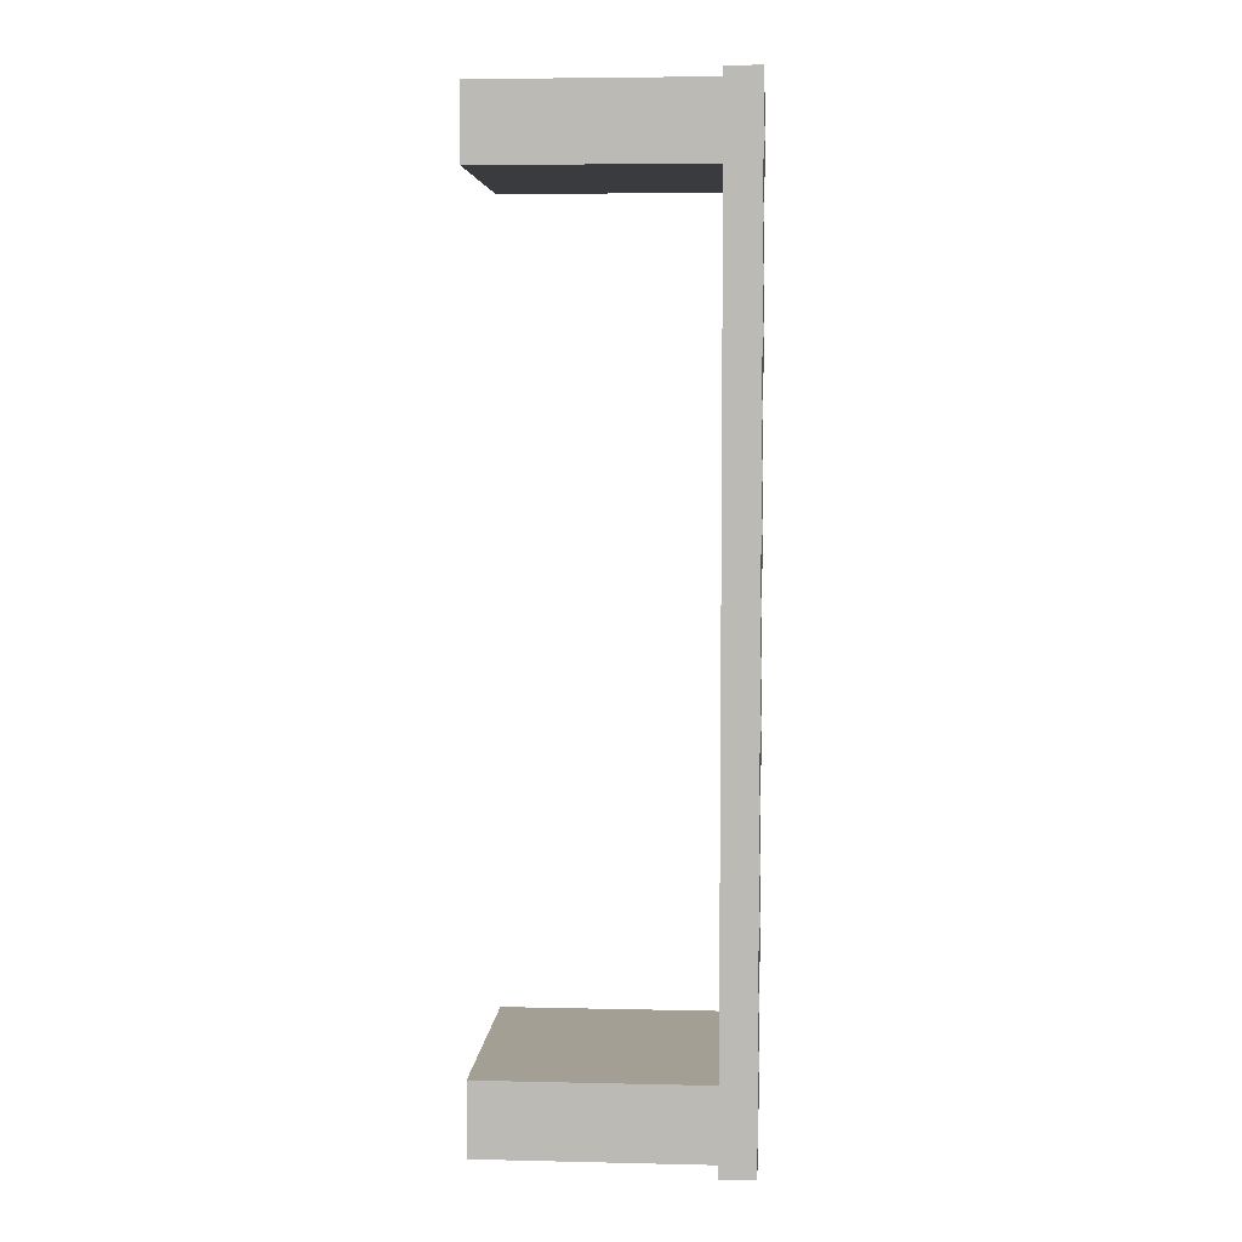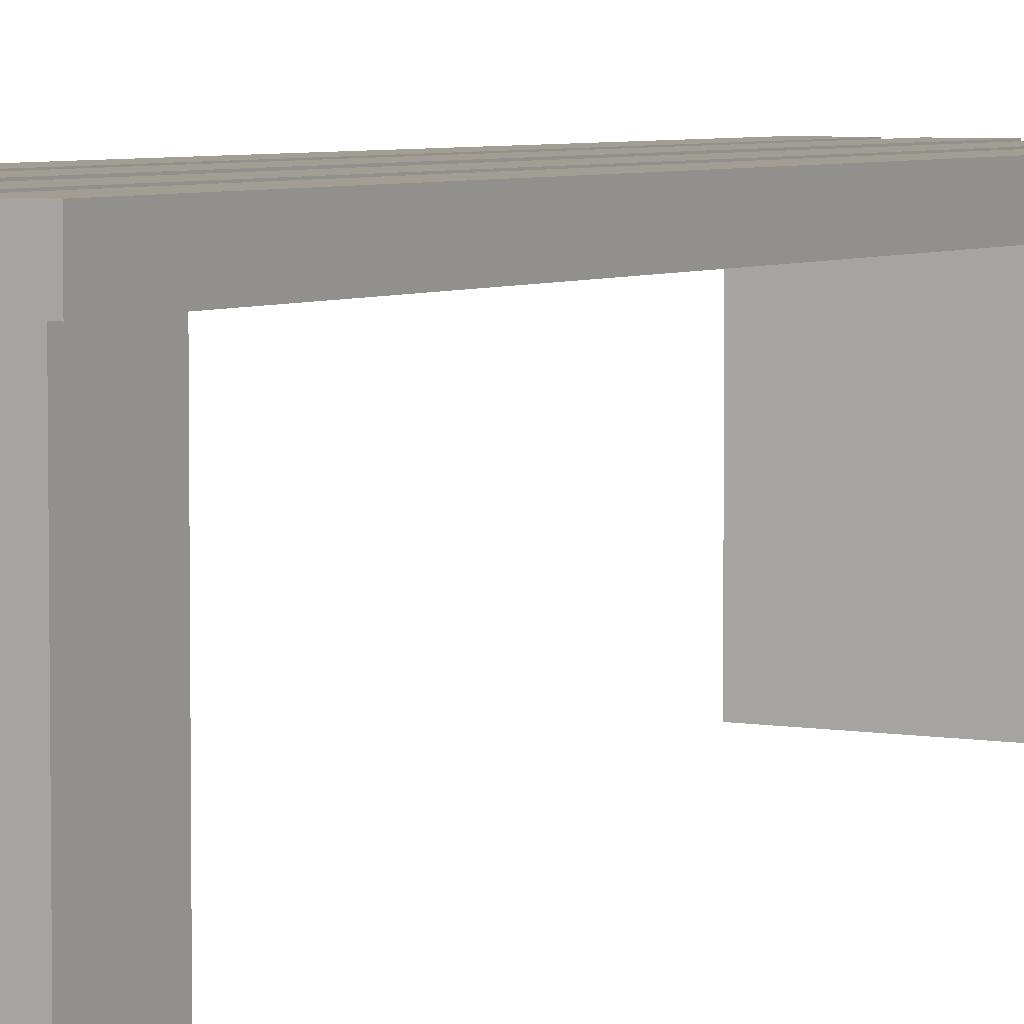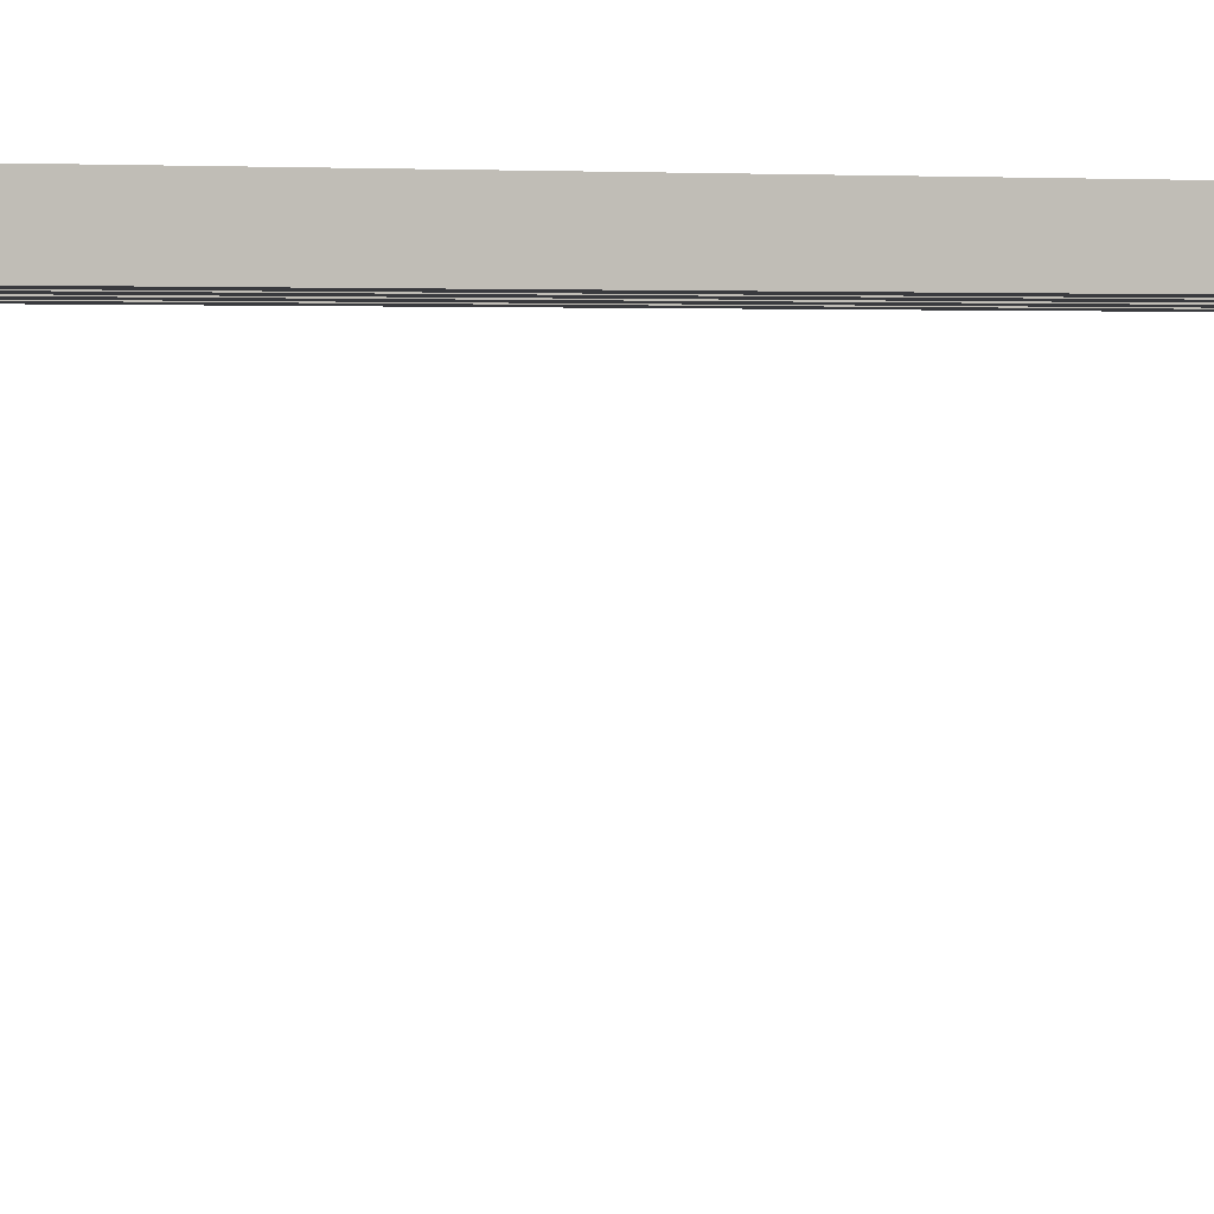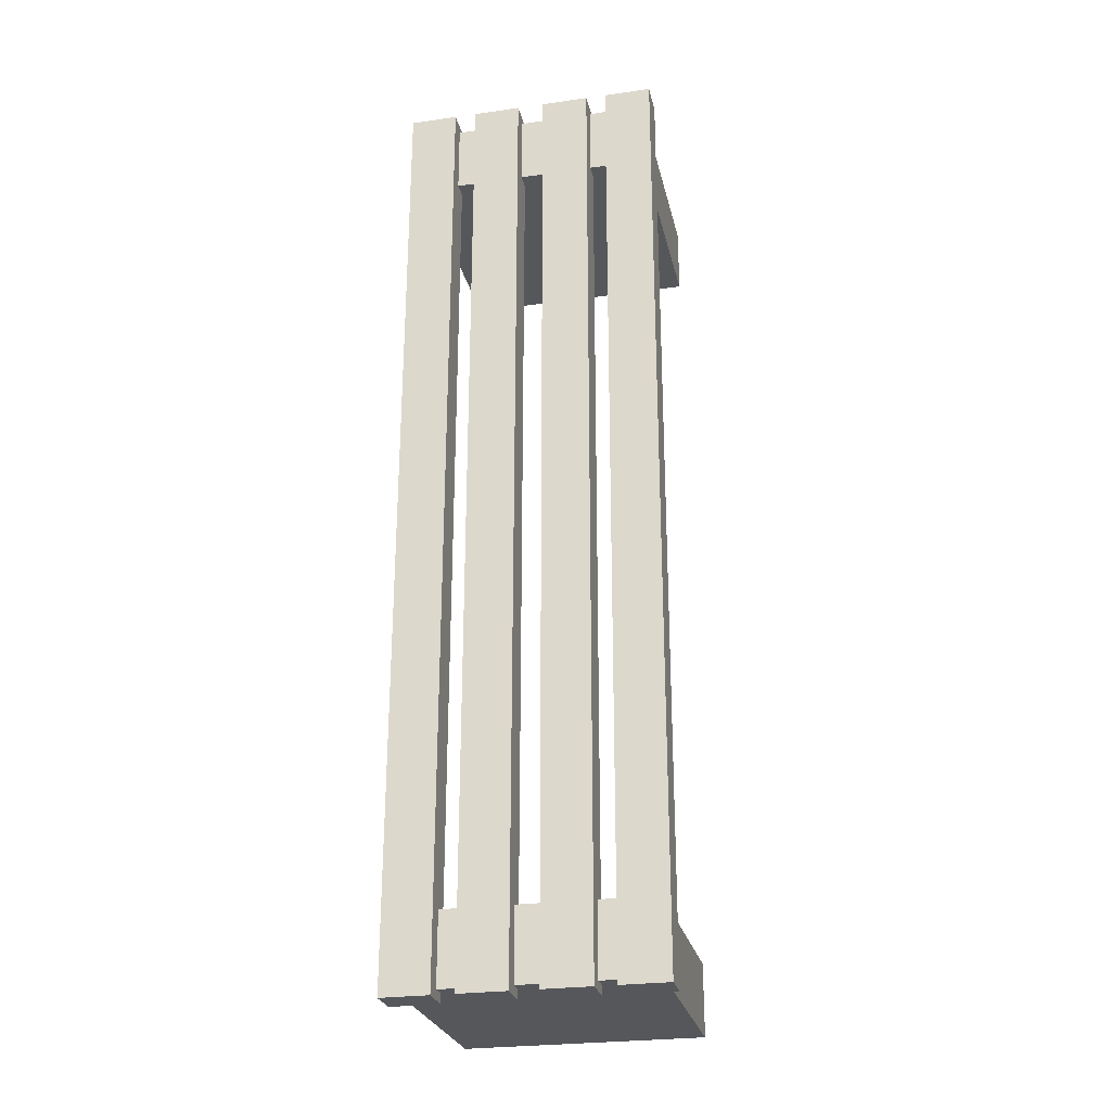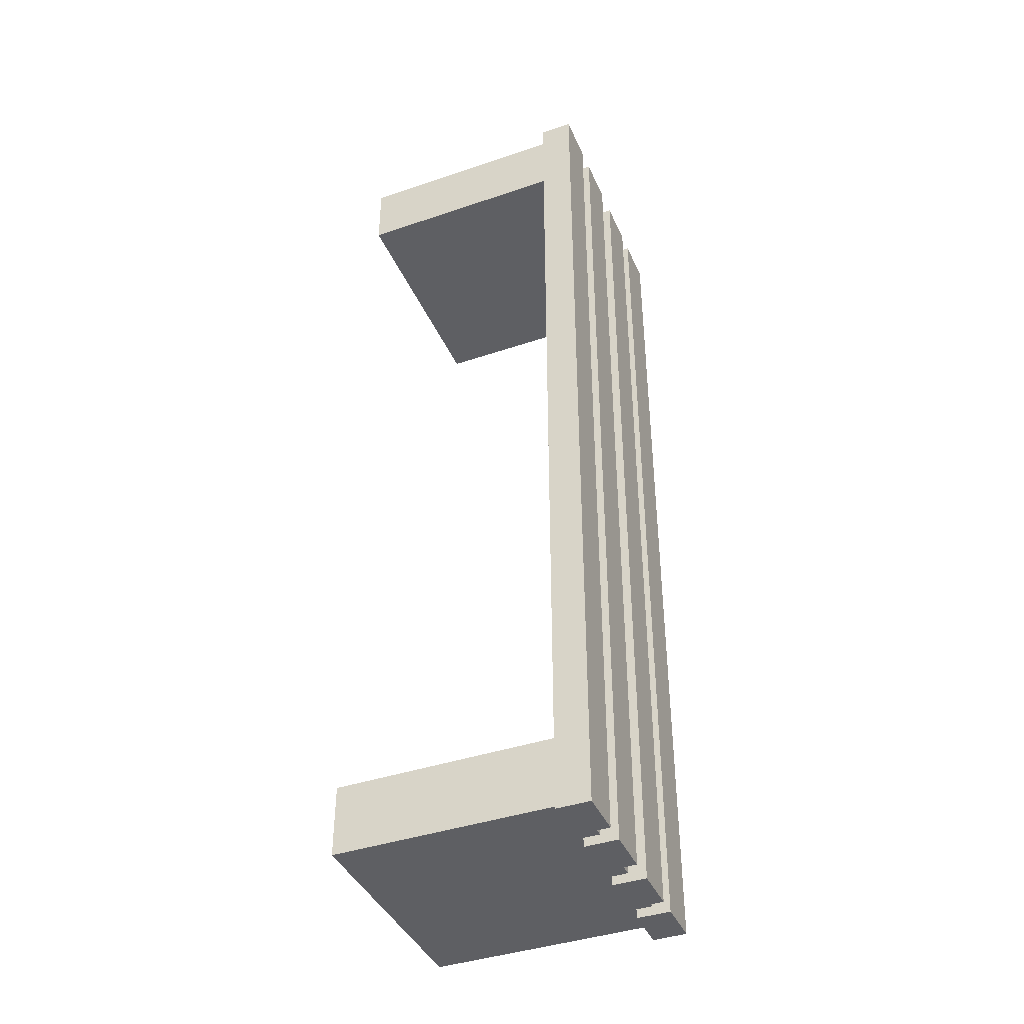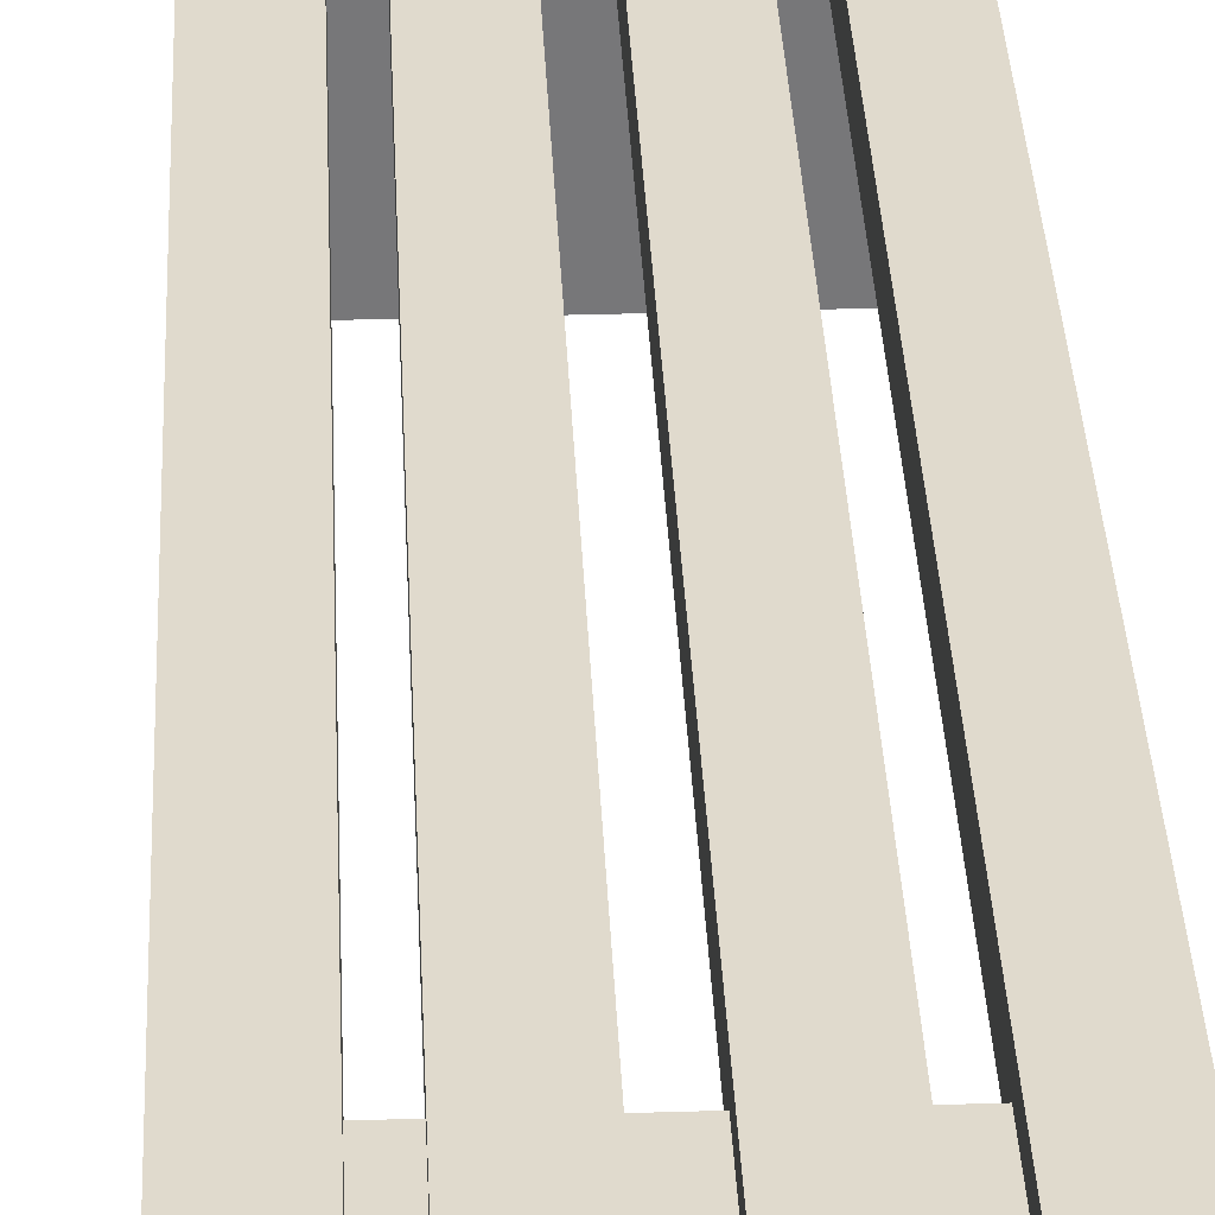
<metadata>
{"format":"obj","ext":"obj","renderer":"f3d","projection":"perspective","resolution":1024,"background":"white","views":[{"elev":5.4,"azim":94.0,"up":"+Z"},{"elev":5.0,"azim":29.7,"up":"+Y"},{"elev":1.6,"azim":-109.5,"up":"+Y"},{"elev":-26.4,"azim":-167.5,"up":"+Z"},{"elev":-41.0,"azim":112.5,"up":"+Z"},{"elev":33.0,"azim":-2.5,"up":"+Y"}]}
</metadata>
<code>
v  2231 8.934 -2795
v  2231 8.934 -2789
v  2212 8.934 -2789
v  2212 8.934 -2795
v  2231 28.62 -2795
v  2212 28.62 -2795
v  2212 28.62 -2789
v  2231 28.62 -2789
g Box079
f 1 2 3
f 3 4 1
f 5 6 7
f 7 8 5
f 1 4 6
f 6 5 1
f 4 3 7
f 7 6 4
f 3 2 8
f 8 7 3
f 2 1 5
f 5 8 2
v  2232 27.31 -2795
v  2232 27.31 -2717
v  2228 27.31 -2717
v  2228 27.31 -2795
v  2232 30.09 -2795
v  2228 30.09 -2795
v  2228 30.09 -2717
v  2232 30.09 -2717
v  2227 27.31 -2795
v  2227 27.31 -2717
v  2223 27.31 -2717
v  2223 27.31 -2795
v  2227 30.09 -2795
v  2223 30.09 -2795
v  2223 30.09 -2717
v  2227 30.09 -2717
v  2220 27.31 -2795
v  2220 27.31 -2717
v  2216 27.31 -2717
v  2216 27.31 -2795
v  2220 30.09 -2795
v  2216 30.09 -2795
v  2216 30.09 -2717
v  2220 30.09 -2717
v  2215 27.31 -2795
v  2215 27.31 -2717
v  2211 27.31 -2717
v  2211 27.31 -2795
v  2215 30.09 -2795
v  2211 30.09 -2795
v  2211 30.09 -2717
v  2215 30.09 -2717
g Box080
f 9 10 11
f 11 12 9
f 13 14 15
f 15 16 13
f 9 12 14
f 14 13 9
f 12 11 15
f 15 14 12
f 11 10 16
f 16 15 11
f 10 9 13
f 13 16 10
f 17 18 19
f 19 20 17
f 21 22 23
f 23 24 21
f 17 20 22
f 22 21 17
f 20 19 23
f 23 22 20
f 19 18 24
f 24 23 19
f 18 17 21
f 21 24 18
f 25 26 27
f 27 28 25
f 29 30 31
f 31 32 29
f 25 28 30
f 30 29 25
f 28 27 31
f 31 30 28
f 27 26 32
f 32 31 27
f 26 25 29
f 29 32 26
f 33 34 35
f 35 36 33
f 37 38 39
f 39 40 37
f 33 36 38
f 38 37 33
f 36 35 39
f 39 38 36
f 35 34 40
f 40 39 35
f 34 33 37
f 37 40 34
v  2231 8.934 -2723
v  2231 8.934 -2717
v  2212 8.934 -2717
v  2212 8.934 -2723
v  2231 28.62 -2723
v  2212 28.62 -2723
v  2212 28.62 -2717
v  2231 28.62 -2717
g Box081
f 41 42 43
f 43 44 41
f 45 46 47
f 47 48 45
f 41 44 46
f 46 45 41
f 44 43 47
f 47 46 44
f 43 42 48
f 48 47 43
f 42 41 45
f 45 48 42

</code>
